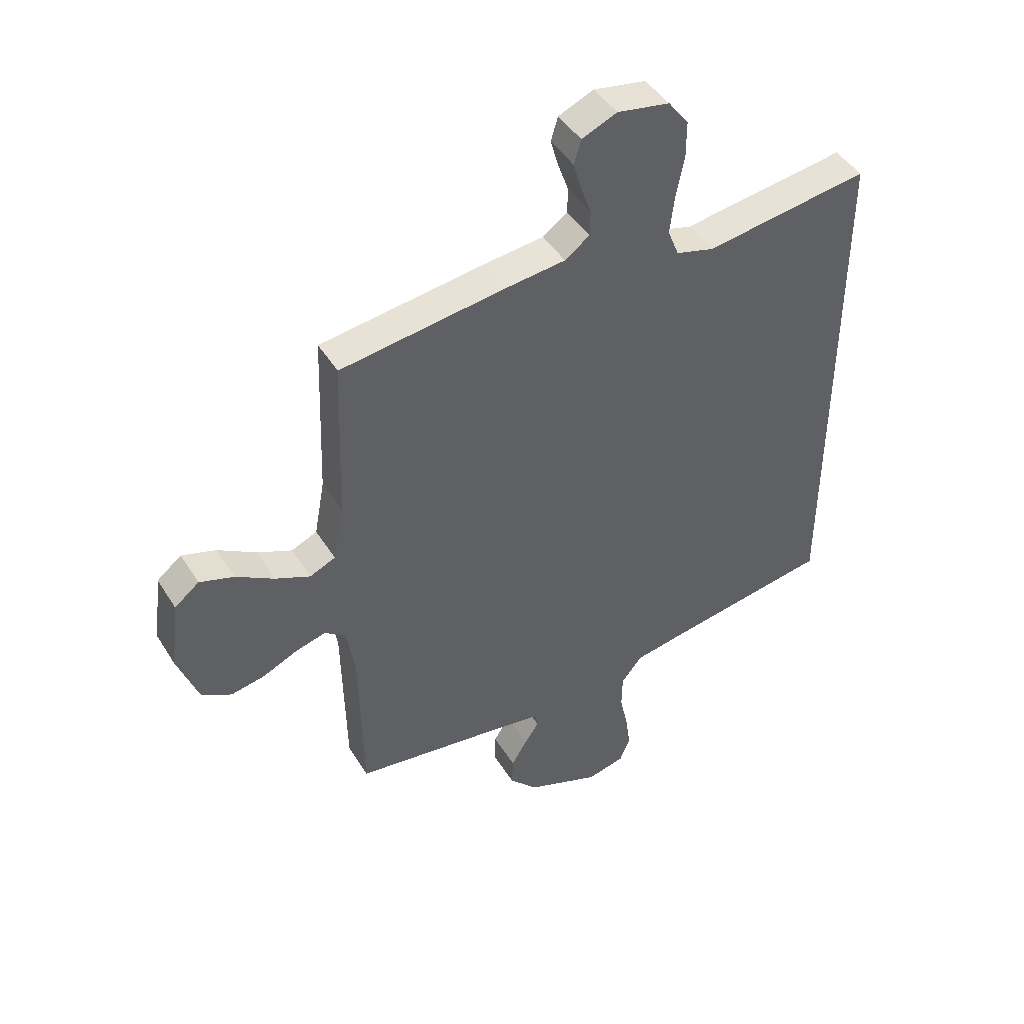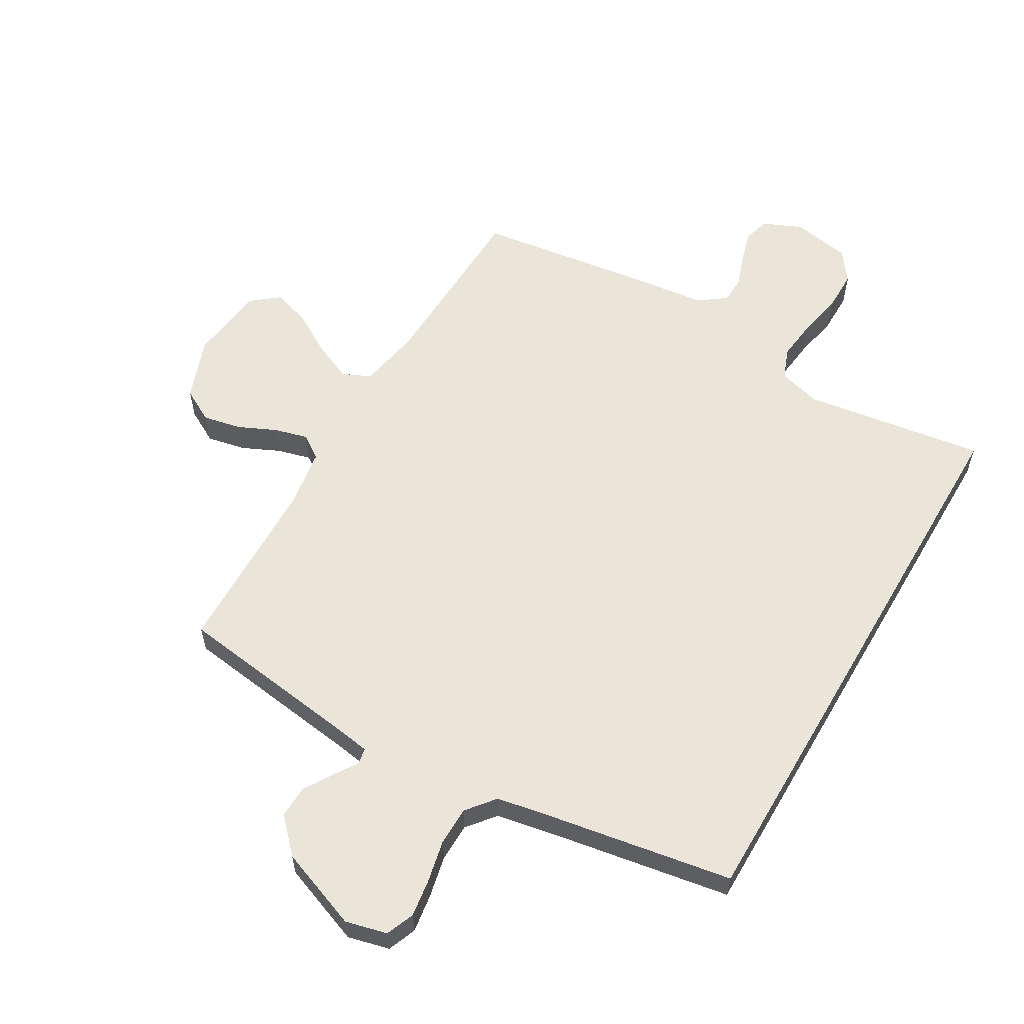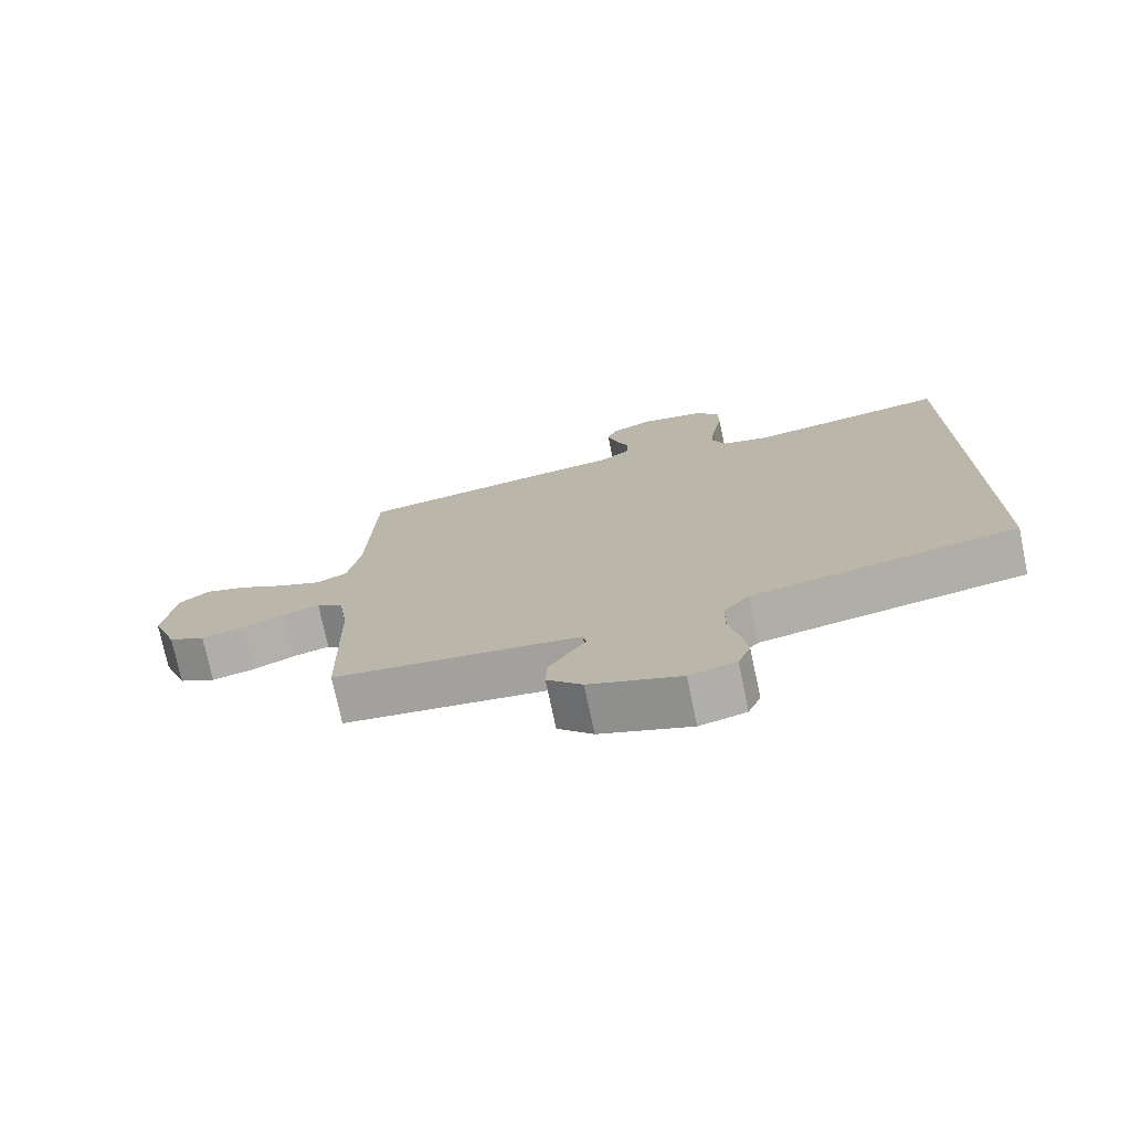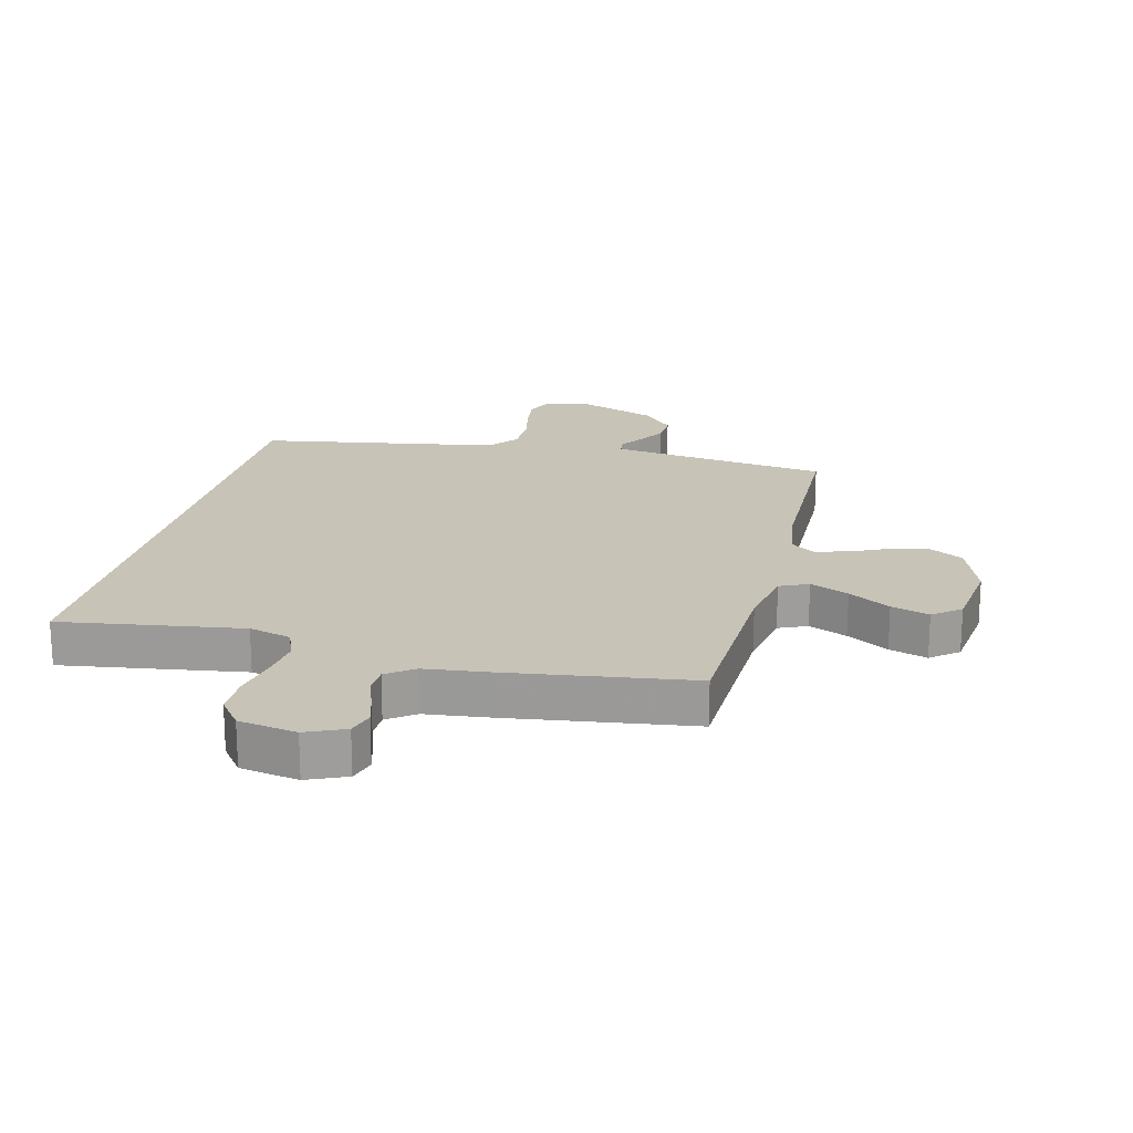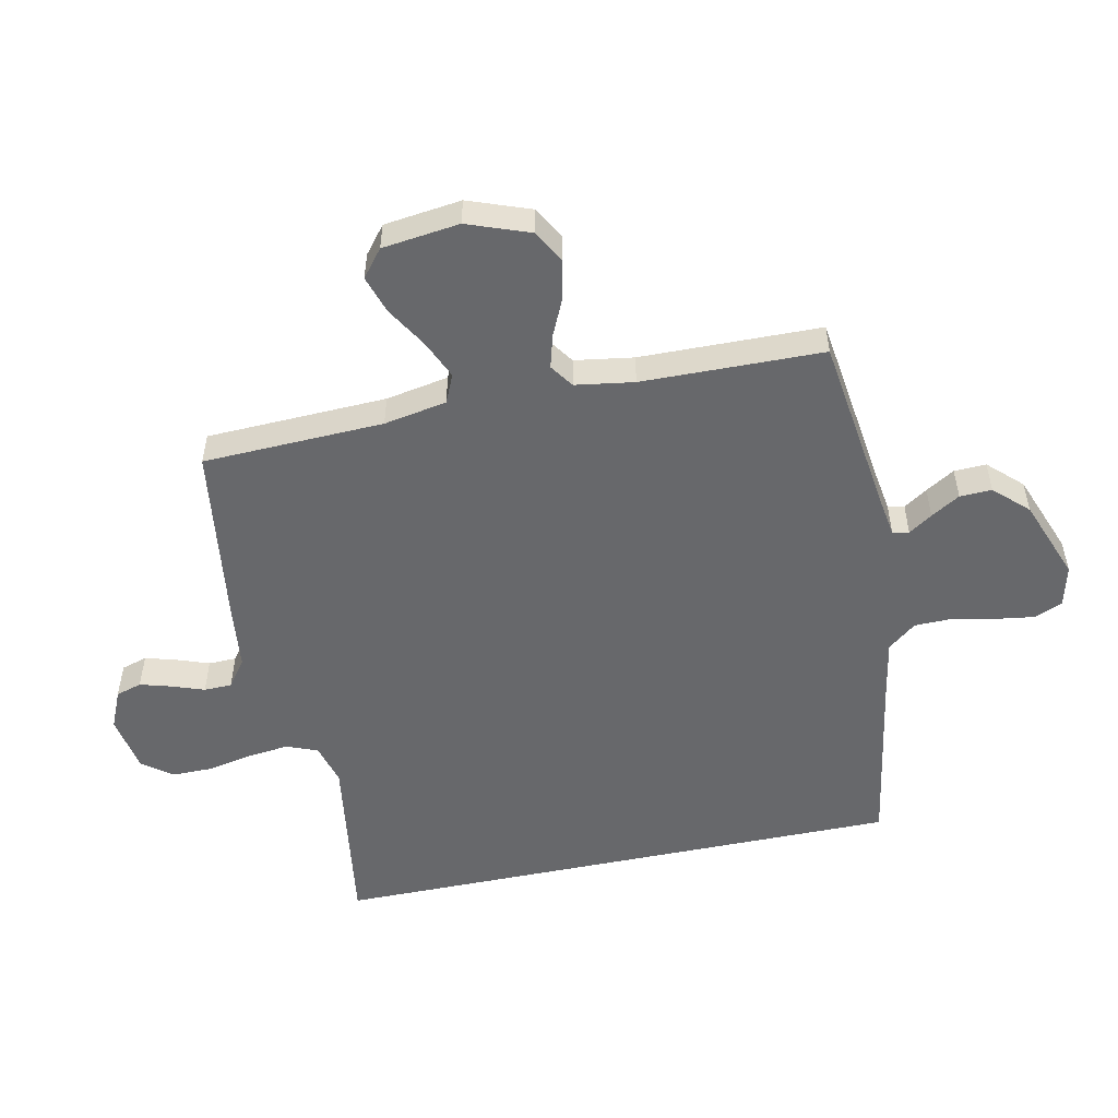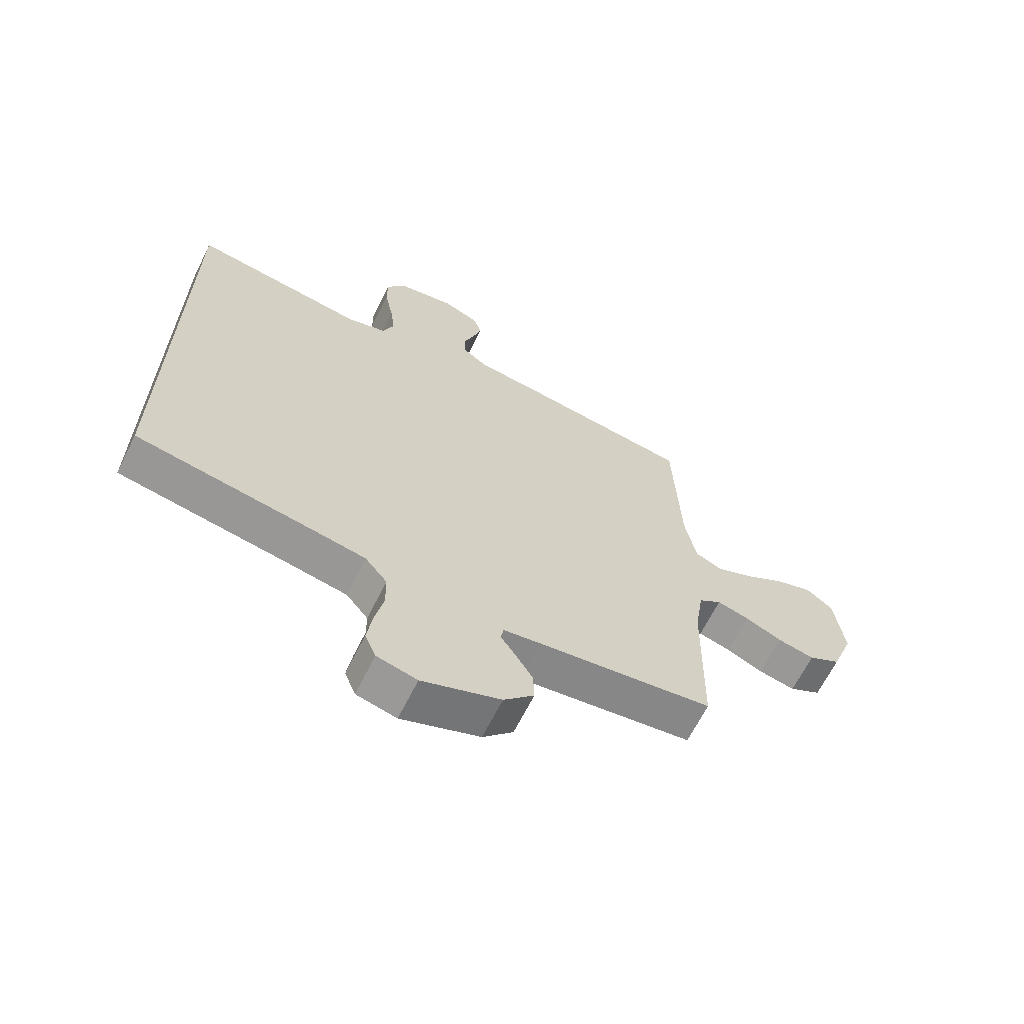
<metadata>
{"format":"obj","ext":"obj","renderer":"f3d","projection":"perspective","resolution":1024,"background":"white","views":[{"elev":44.9,"azim":150.1,"up":"+Z"},{"elev":58.8,"azim":-149.7,"up":"+Y"},{"elev":-75.2,"azim":-168.1,"up":"+Z"},{"elev":19.8,"azim":13.9,"up":"+Y"},{"elev":-52.4,"azim":101.9,"up":"+Y"},{"elev":-65.6,"azim":-26.5,"up":"+Z"}]}
</metadata>
<code>
v 0.5 0.07 0.5
v 0.511 0.07 0.2
v 0.53 0.07 0.096
v 0.577 0.07 0.075
v 0.641 0.07 0.103
v 0.71 0.07 0.144
v 0.773 0.07 0.164
v 0.818 0.07 0.128
v 0.834 0.07 0
v 0.796 0.07 -0.103
v 0.741 0.07 -0.133
v 0.678 0.07 -0.12
v 0.615 0.07 -0.091
v 0.56 0.07 -0.076
v 0.521 0.07 -0.103
v 0.506 0.07 -0.2
v 0.5 0.07 -0.5
v 0.2 0.07 -0.54
v 0.135 0.07 -0.55
v 0.13 0.07 -0.577
v 0.156 0.07 -0.616
v 0.185 0.07 -0.664
v 0.187 0.07 -0.717
v 0.135 0.07 -0.772
v 0 0.07 -0.823
v -0.069 0.07 -0.806
v -0.088 0.07 -0.759
v -0.079 0.07 -0.696
v -0.064 0.07 -0.626
v -0.065 0.07 -0.562
v -0.103 0.07 -0.515
v -0.2 0.07 -0.497
v -0.5 0.07 -0.446
v -0.5 0.07 0.509
v -0.2 0.07 0.464
v -0.13 0.07 0.483
v -0.11 0.07 0.534
v -0.118 0.07 0.602
v -0.133 0.07 0.677
v -0.133 0.07 0.744
v -0.096 0.07 0.793
v 0 0.07 0.81
v 0.064 0.07 0.782
v 0.077 0.07 0.739
v 0.062 0.07 0.687
v 0.043 0.07 0.634
v 0.044 0.07 0.588
v 0.089 0.07 0.555
v 0.2 0.07 0.542
v 0.5 0 0.5
v 0.511 0 0.2
v 0.53 0 0.096
v 0.577 0 0.075
v 0.641 0 0.103
v 0.71 0 0.144
v 0.773 0 0.164
v 0.818 0 0.128
v 0.834 0 0
v 0.796 0 -0.103
v 0.741 0 -0.133
v 0.678 0 -0.12
v 0.615 0 -0.091
v 0.56 0 -0.076
v 0.521 0 -0.103
v 0.506 0 -0.2
v 0.5 0 -0.5
v 0.2 0 -0.54
v 0.135 0 -0.55
v 0.13 0 -0.577
v 0.156 0 -0.616
v 0.185 0 -0.664
v 0.187 0 -0.717
v 0.135 0 -0.772
v 0 0 -0.823
v -0.069 0 -0.806
v -0.088 0 -0.759
v -0.079 0 -0.696
v -0.064 0 -0.626
v -0.065 0 -0.562
v -0.103 0 -0.515
v -0.2 0 -0.497
v -0.5 0 -0.446
v -0.5 0 0.509
v -0.2 0 0.464
v -0.13 0 0.483
v -0.11 0 0.534
v -0.118 0 0.602
v -0.133 0 0.677
v -0.133 0 0.744
v -0.096 0 0.793
v 0 0 0.81
v 0.064 0 0.782
v 0.077 0 0.739
v 0.062 0 0.687
v 0.043 0 0.634
v 0.044 0 0.588
v 0.089 0 0.555
v 0.2 0 0.542
f 48 49 1 2
f 47 48 2 3
f 44 45 46
f 43 44 46
f 42 43 46
f 41 42 46
f 40 41 46
f 39 40 46
f 38 39 46
f 37 38 46 47
f 36 37 47 3
f 32 33 34 35
f 35 36 3
f 32 35 3
f 31 32 3
f 27 28 29
f 26 27 29
f 25 26 29
f 24 25 29
f 23 24 29
f 22 23 29
f 21 22 29
f 20 21 29
f 19 20 29 30
f 31 3 4
f 30 31 4
f 19 30 4
f 18 19 4
f 11 12 13
f 10 11 13
f 9 10 13
f 8 9 13
f 7 8 13
f 6 7 13
f 5 6 13
f 5 13 14
f 4 5 14 15
f 16 17 18
f 15 16 18
f 4 15 18
f 51 50 98 97
f 52 51 97 96
f 95 94 93
f 95 93 92
f 95 92 91
f 95 91 90
f 95 90 89
f 95 89 88
f 95 88 87
f 96 95 87 86
f 52 96 86 85
f 84 83 82 81
f 52 85 84
f 52 84 81
f 52 81 80
f 78 77 76
f 78 76 75
f 78 75 74
f 78 74 73
f 78 73 72
f 78 72 71
f 78 71 70
f 78 70 69
f 79 78 69 68
f 53 52 80
f 53 80 79
f 53 79 68
f 53 68 67
f 62 61 60
f 62 60 59
f 62 59 58
f 62 58 57
f 62 57 56
f 62 56 55
f 62 55 54
f 63 62 54
f 64 63 54 53
f 67 66 65
f 67 65 64
f 67 64 53
f 1 50 51 2
f 2 51 52 3
f 3 52 53 4
f 4 53 54 5
f 5 54 55 6
f 6 55 56 7
f 7 56 57 8
f 8 57 58 9
f 9 58 59 10
f 10 59 60 11
f 11 60 61 12
f 12 61 62 13
f 13 62 63 14
f 14 63 64 15
f 15 64 65 16
f 16 65 66 17
f 17 66 67 18
f 18 67 68 19
f 19 68 69 20
f 20 69 70 21
f 21 70 71 22
f 22 71 72 23
f 23 72 73 24
f 24 73 74 25
f 25 74 75 26
f 26 75 76 27
f 27 76 77 28
f 28 77 78 29
f 29 78 79 30
f 30 79 80 31
f 31 80 81 32
f 32 81 82 33
f 33 82 83 34
f 34 83 84 35
f 35 84 85 36
f 36 85 86 37
f 37 86 87 38
f 38 87 88 39
f 39 88 89 40
f 40 89 90 41
f 41 90 91 42
f 42 91 92 43
f 43 92 93 44
f 44 93 94 45
f 45 94 95 46
f 46 95 96 47
f 47 96 97 48
f 48 97 98 49
f 49 98 50 1

</code>
